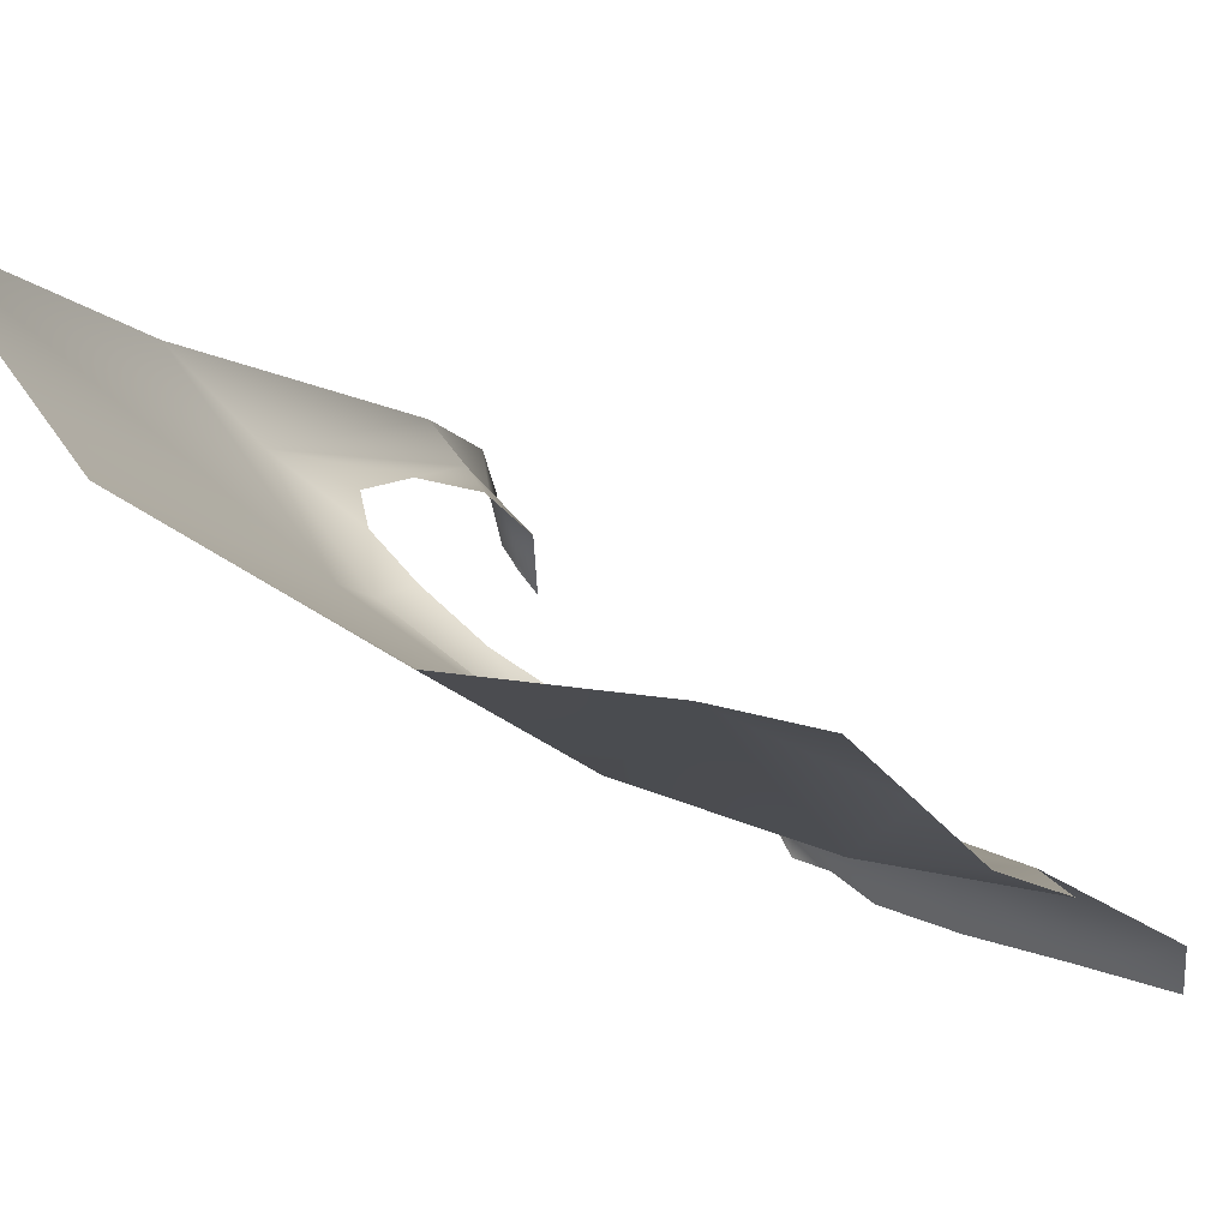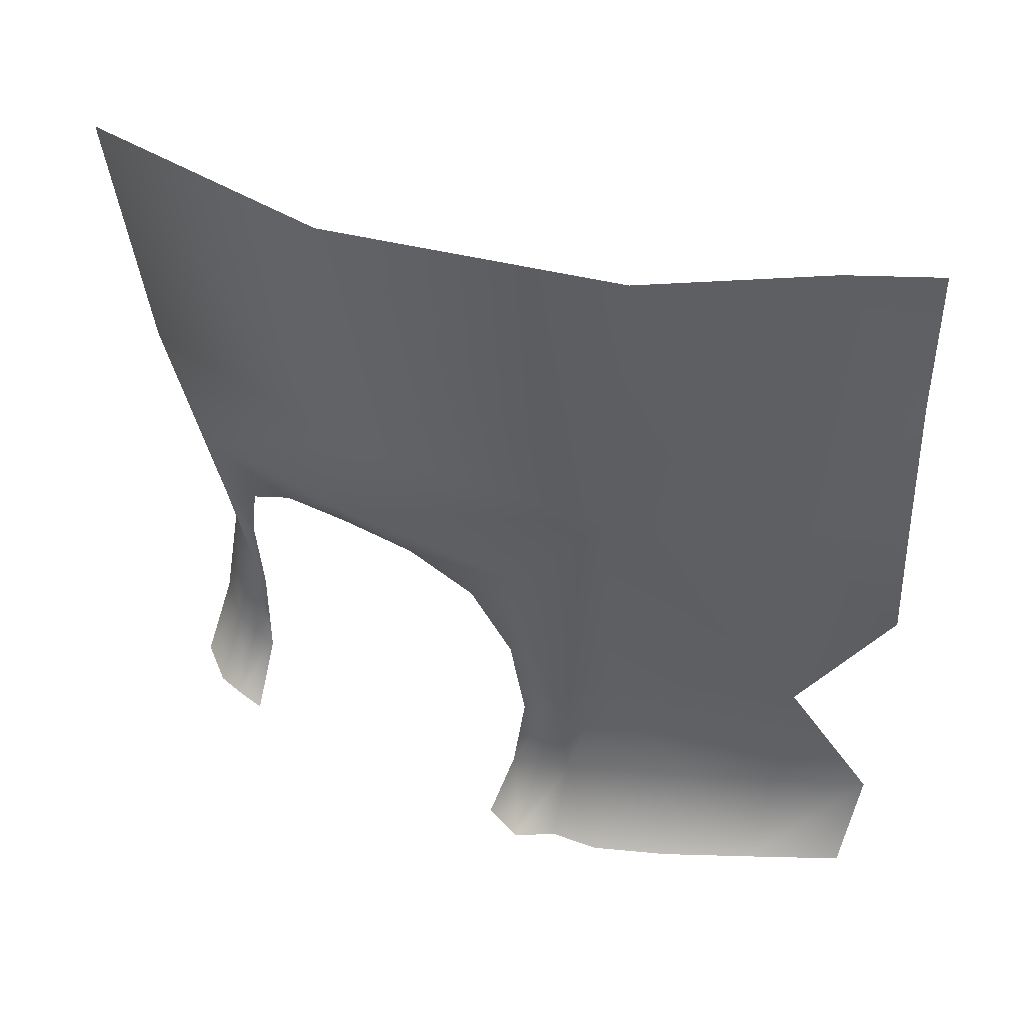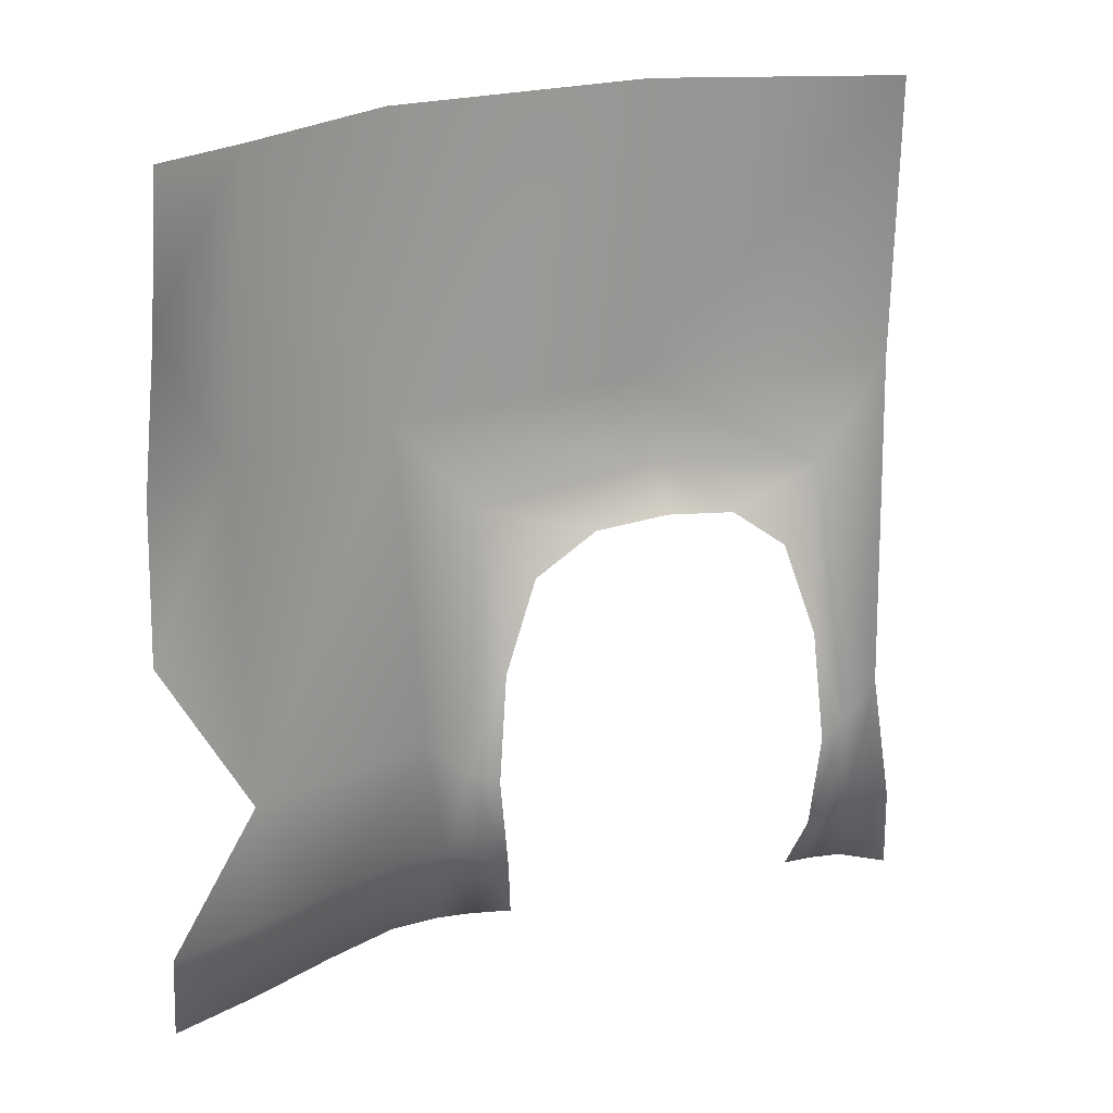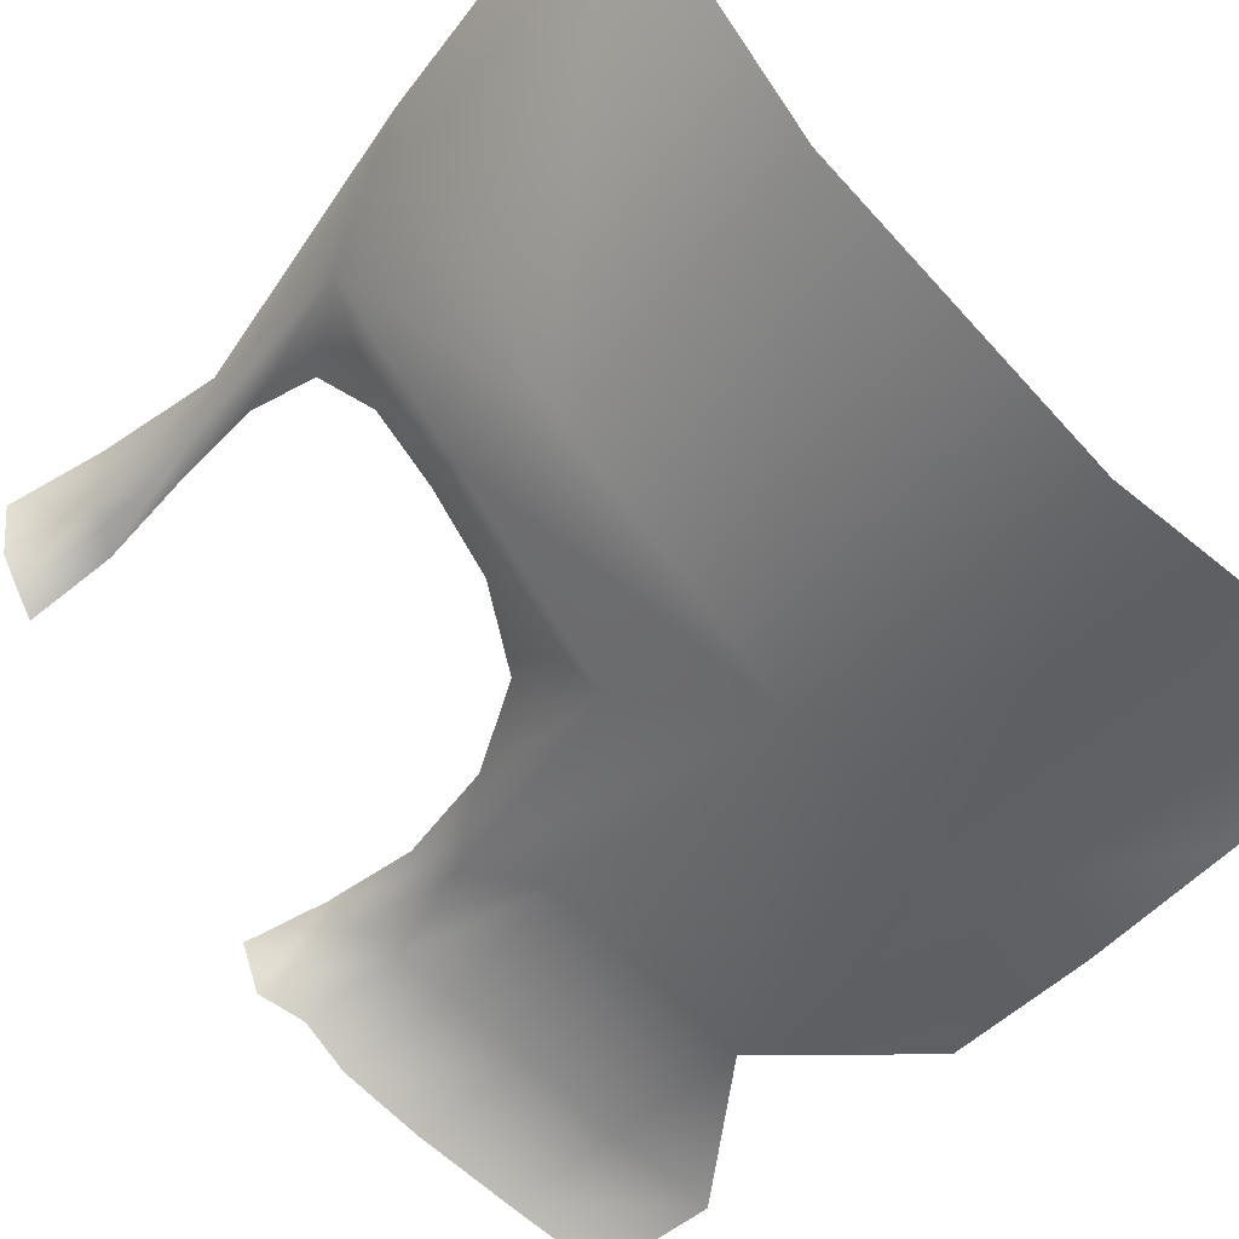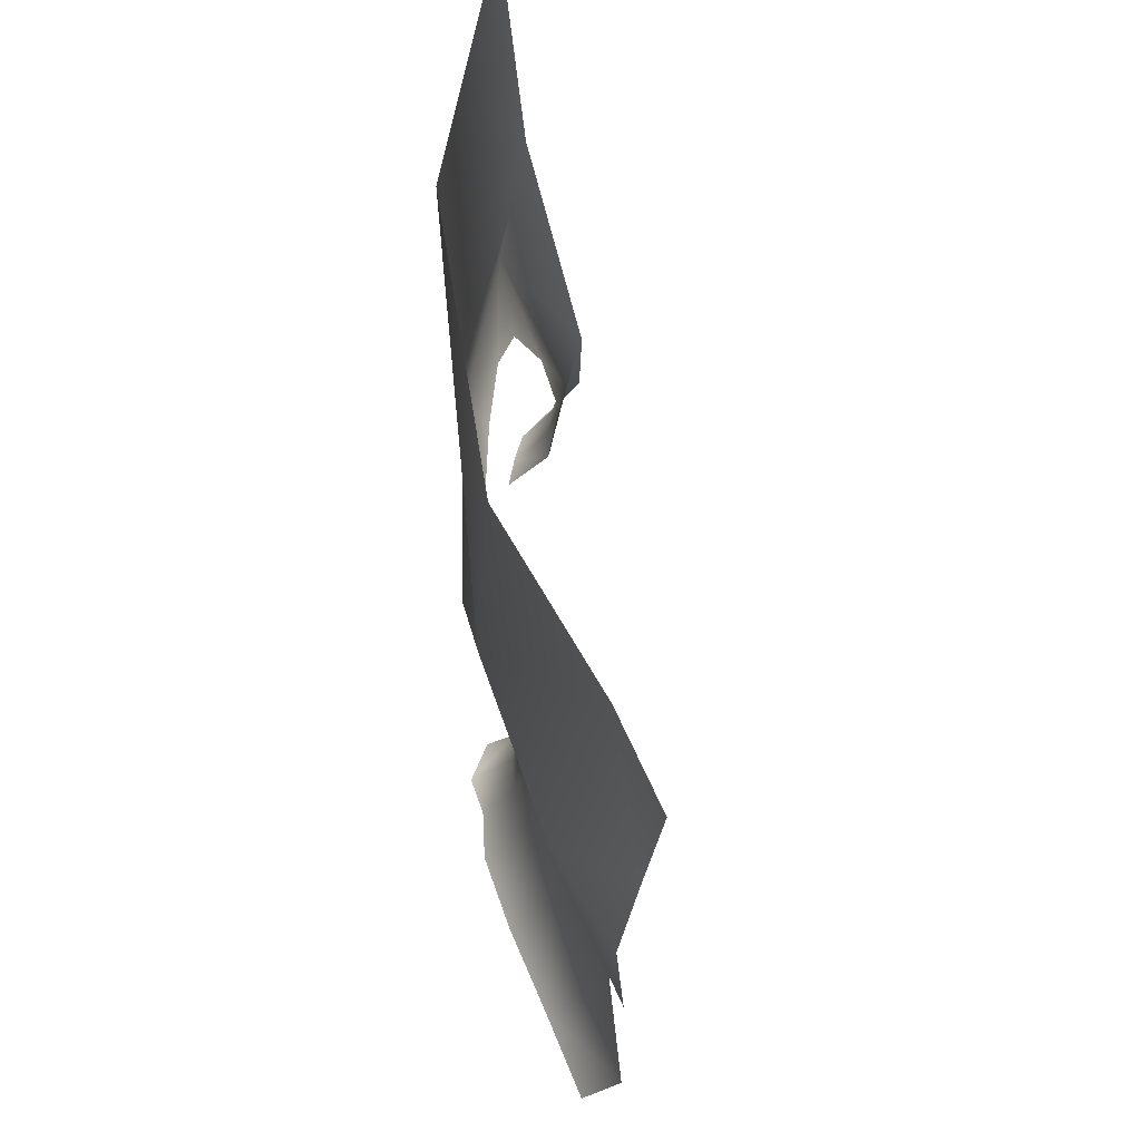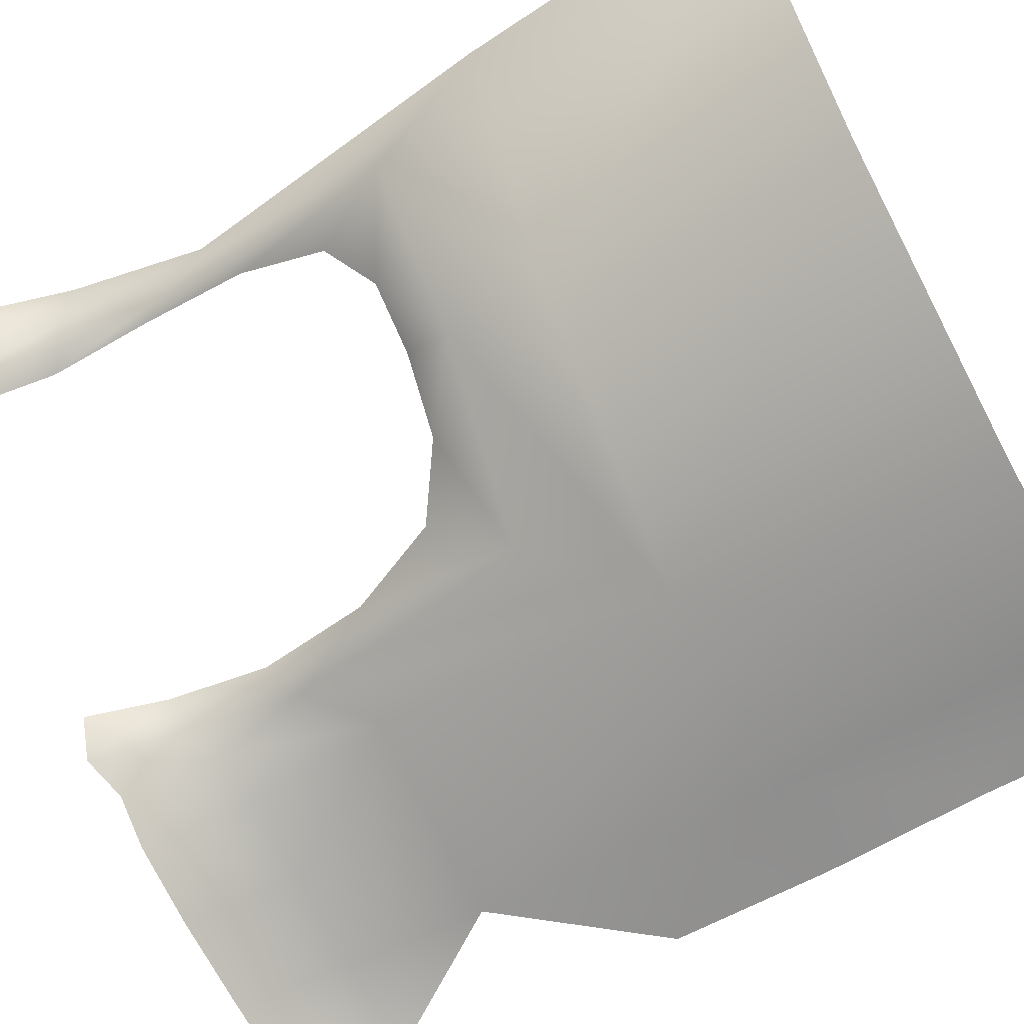
<metadata>
{"format":"obj","ext":"obj","renderer":"f3d","projection":"perspective","resolution":1024,"background":"white","views":[{"elev":-13.9,"azim":-155.3,"up":"+Z"},{"elev":49.2,"azim":163.6,"up":"+Y"},{"elev":20.9,"azim":-64.0,"up":"+Y"},{"elev":-40.5,"azim":142.1,"up":"+Z"},{"elev":65.6,"azim":-130.8,"up":"+Y"},{"elev":-52.6,"azim":120.8,"up":"+Z"}]}
</metadata>
<code>
g PS-Area03_83
v -3900 -1041 -4400
v -3551 -1029 -4139
v -3519 -1184 -4119
v -3765 -1219 -4324
v -3344 -1201 -3897
v -3300 -1017 -3800
v -3391 -1559 -3761
v -3407 -1642 -3809
v -3900 -1041 -4400
v -3923 -546.7 -4381
v -3524 -549.2 -4135
v -3551 -1029 -4139
v -3257 -560.6 -3803
v -3300 -1017 -3800
v -3857 -1642 -4294
v -3945 -1557 -4326
v -3900 -1041 -4400
v -3945 -1557 -4326
v -4248 -1564 -4453
v -4192 -1043 -4514
v -3900 -1041 -4400
v -4192 -1043 -4514
v -4223 -553.6 -4439
v -3923 -546.7 -4381
v -3460 -1271 -4000
v -3539 -1264 -4085
v -3411 -1334 -3926
v -3632 -1275 -4172
v -3720 -1340 -4240
v -3408 -1486 -3867
v -3420 -1674 -3841
v -3303 -1944 -3757
v -3311 -1946 -3839
v -3366 -1799 -3811
v -3360 -1783 -3739
v -3338 -1949 -3881
v -3389 -1819 -3839
v -3416 -1841 -3862
v -3368 -1955 -3920
v -3768 -1961 -4346
v -3829 -1816 -4296
v -3790 -1839 -4258
v -3737 -1955 -4282
v -3809 -1676 -4262
v -3874 -1796 -4331
v -3949 -1784 -4369
v -3834 -1943 -4373
v -3898 -1944 -4423
v -3782 -1492 -4263
v -4226 -1785 -4474
v -4377 -1783 -4529
v -4176 -1952 -4520
v -4327 -1950 -4570
v -4373 -1301 -4534
v -4357 -1046 -4539
v -4075 -1783 -4419
v -4023 -1949 -4472
v -3949 -1784 -4369
v -3898 -1944 -4423
v -4362 -799.3 -4508
v -4371 -558.6 -4483
v -4357 -1046 -4539
f 36 39 38
f 32 33 34
f 36 34 33
f 34 36 37
f 38 37 36
f 37 38 8
f 31 8 38
f 8 31 30
f 37 8 34
f 34 35 32
f 35 34 7
f 8 7 34
f 7 8 5
f 30 5 8
f 5 30 27
f 5 6 7
f 5 27 25
f 5 2 6
f 2 5 3
f 25 3 5
f 3 25 26
f 1 2 3
f 48 46 45
f 16 45 46
f 45 16 15
f 1 15 16
f 15 1 4
f 3 4 1
f 4 3 28
f 26 28 3
f 15 41 45
f 28 29 4
f 49 4 29
f 4 49 15
f 45 47 48
f 47 45 40
f 41 40 45
f 40 41 42
f 15 42 41
f 42 15 44
f 49 44 15
f 42 43 40
f 56 57 52
f 57 56 59
f 58 59 56
f 18 58 56
f 17 18 19
f 56 19 18
f 19 56 50
f 52 50 56
f 50 52 51
f 53 51 52
f 19 50 51
f 20 54 55
f 54 20 19
f 17 19 20
f 12 13 14
f 13 12 11
f 9 11 12
f 11 9 10
f 24 21 23
f 22 23 21
f 23 22 60
f 62 60 22
f 61 23 60

</code>
